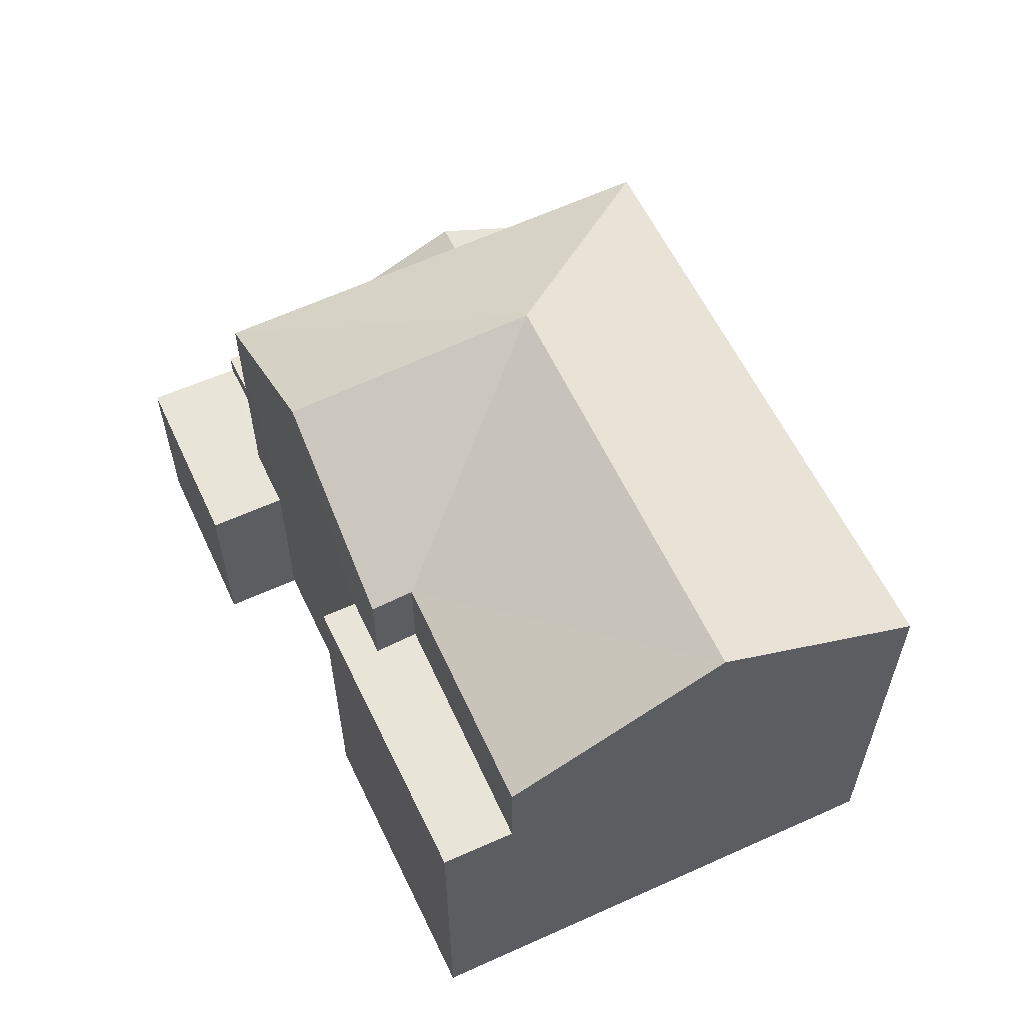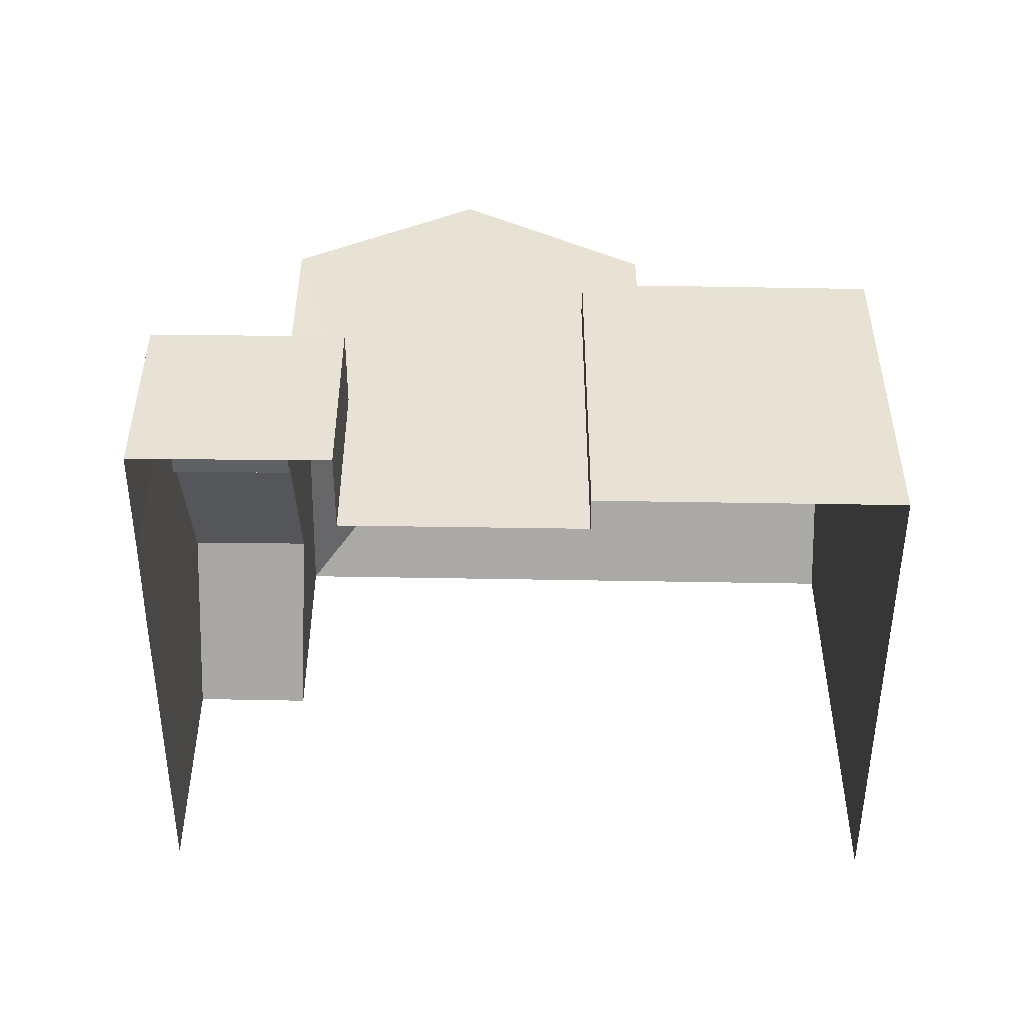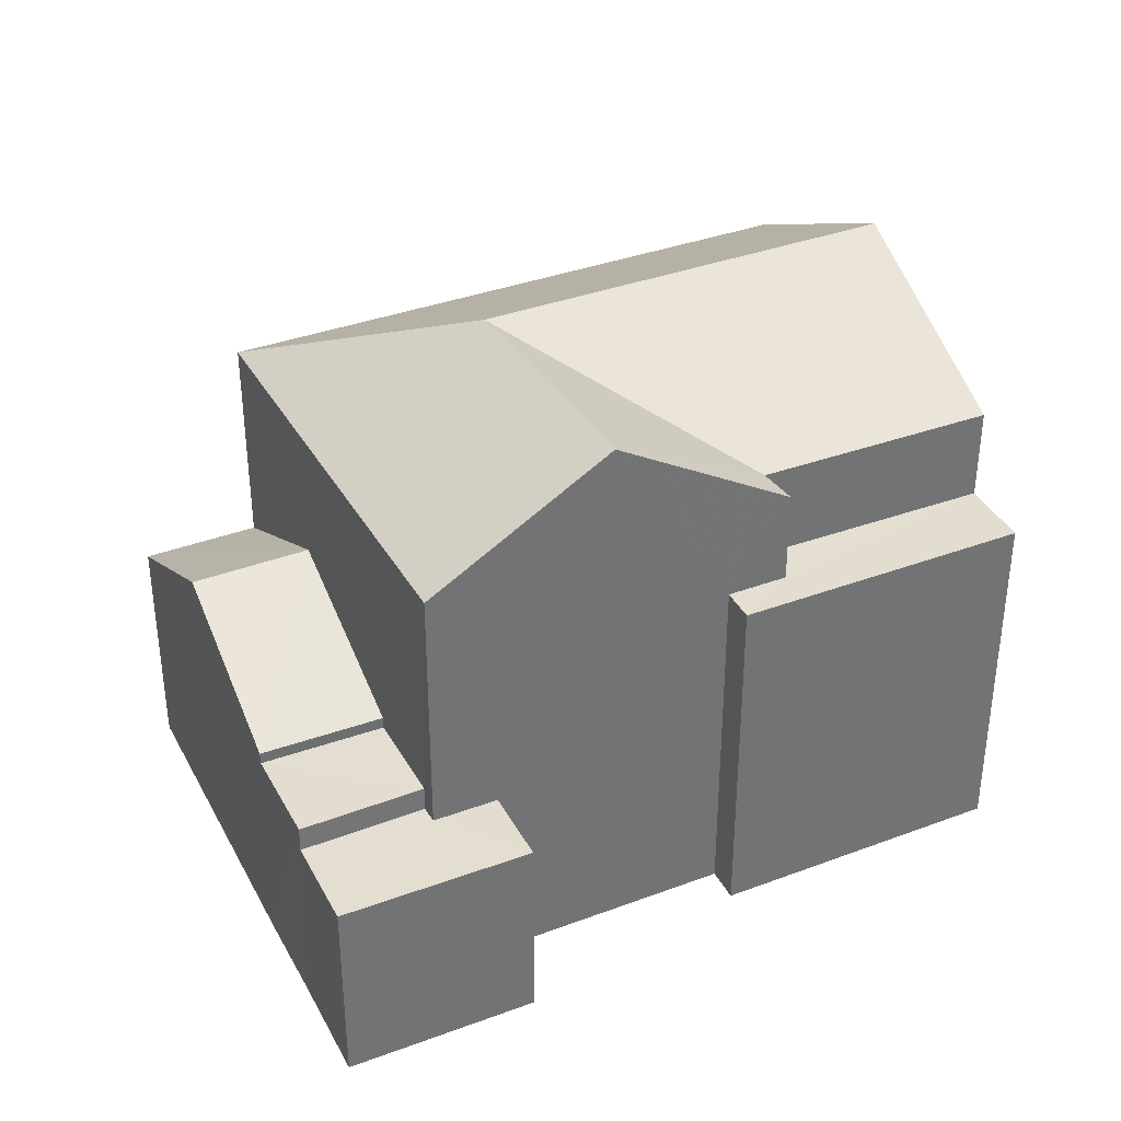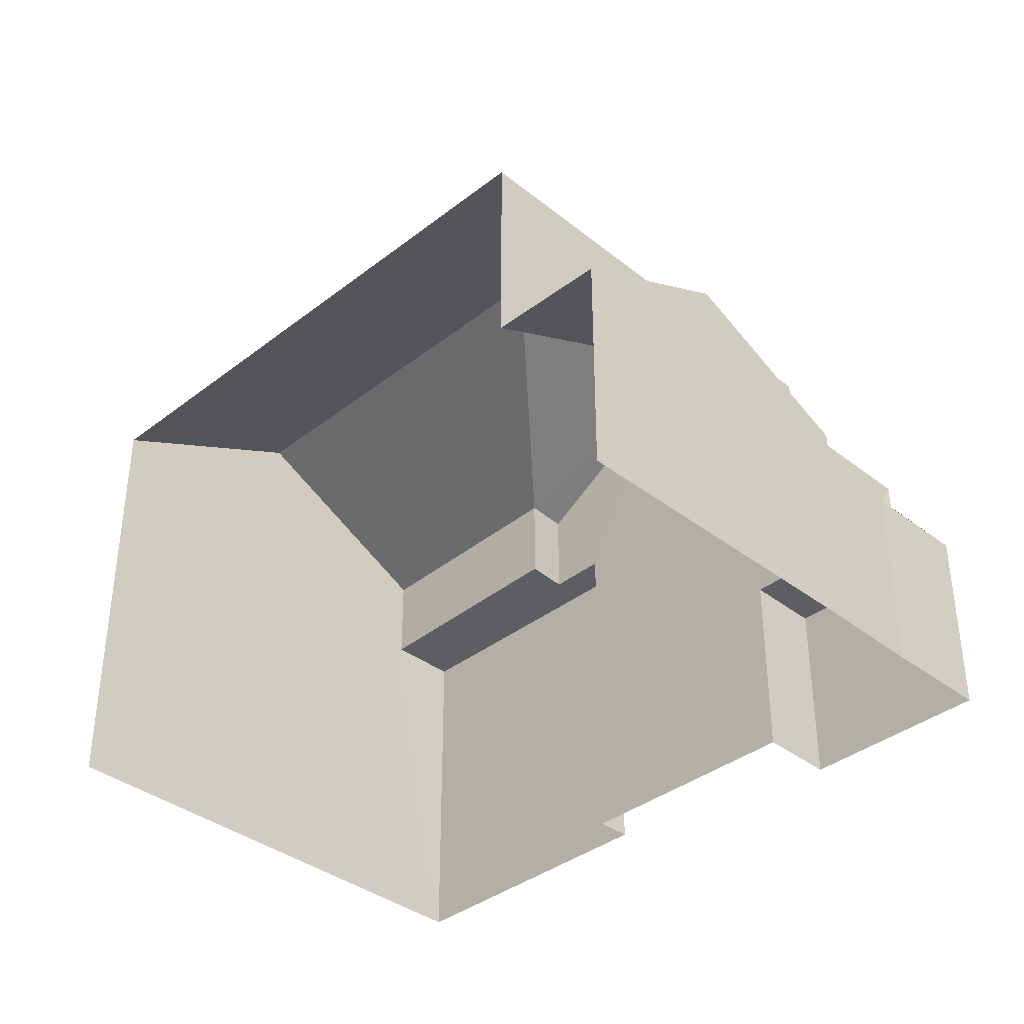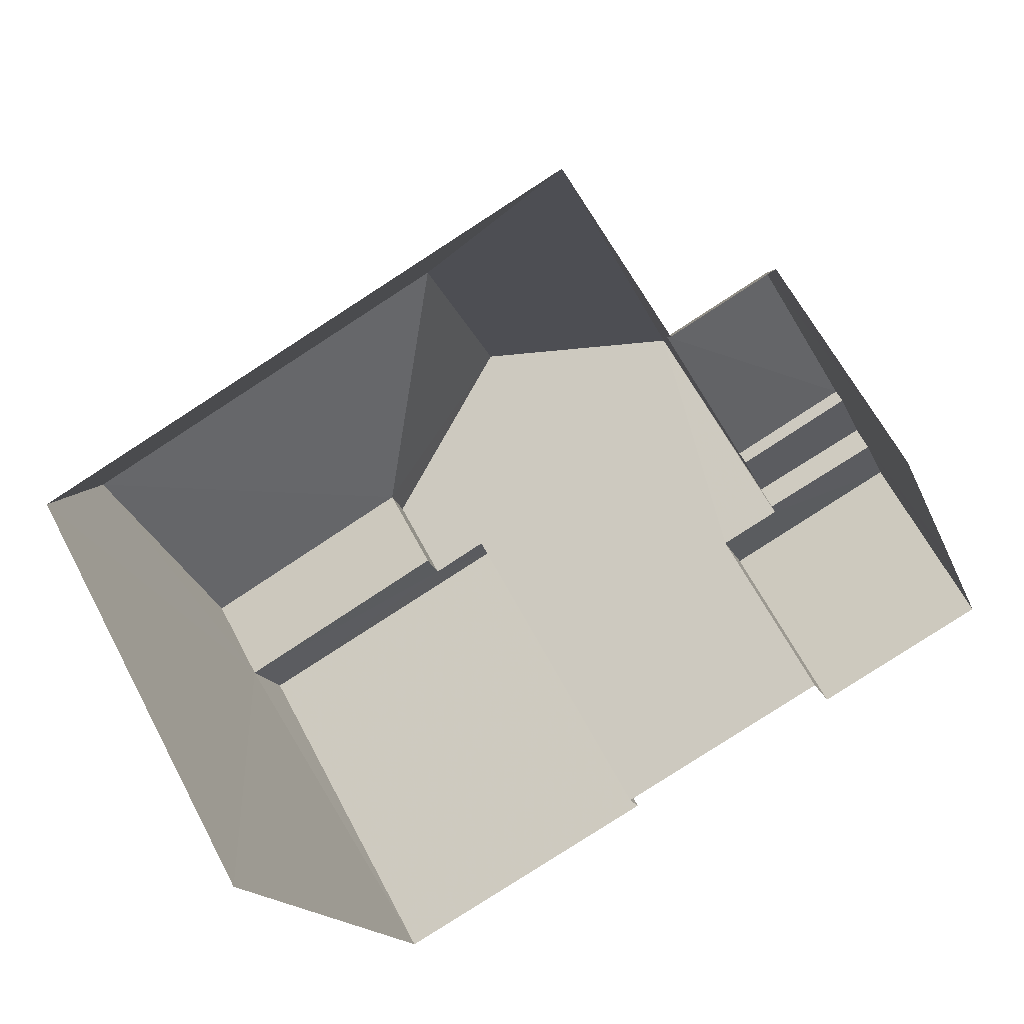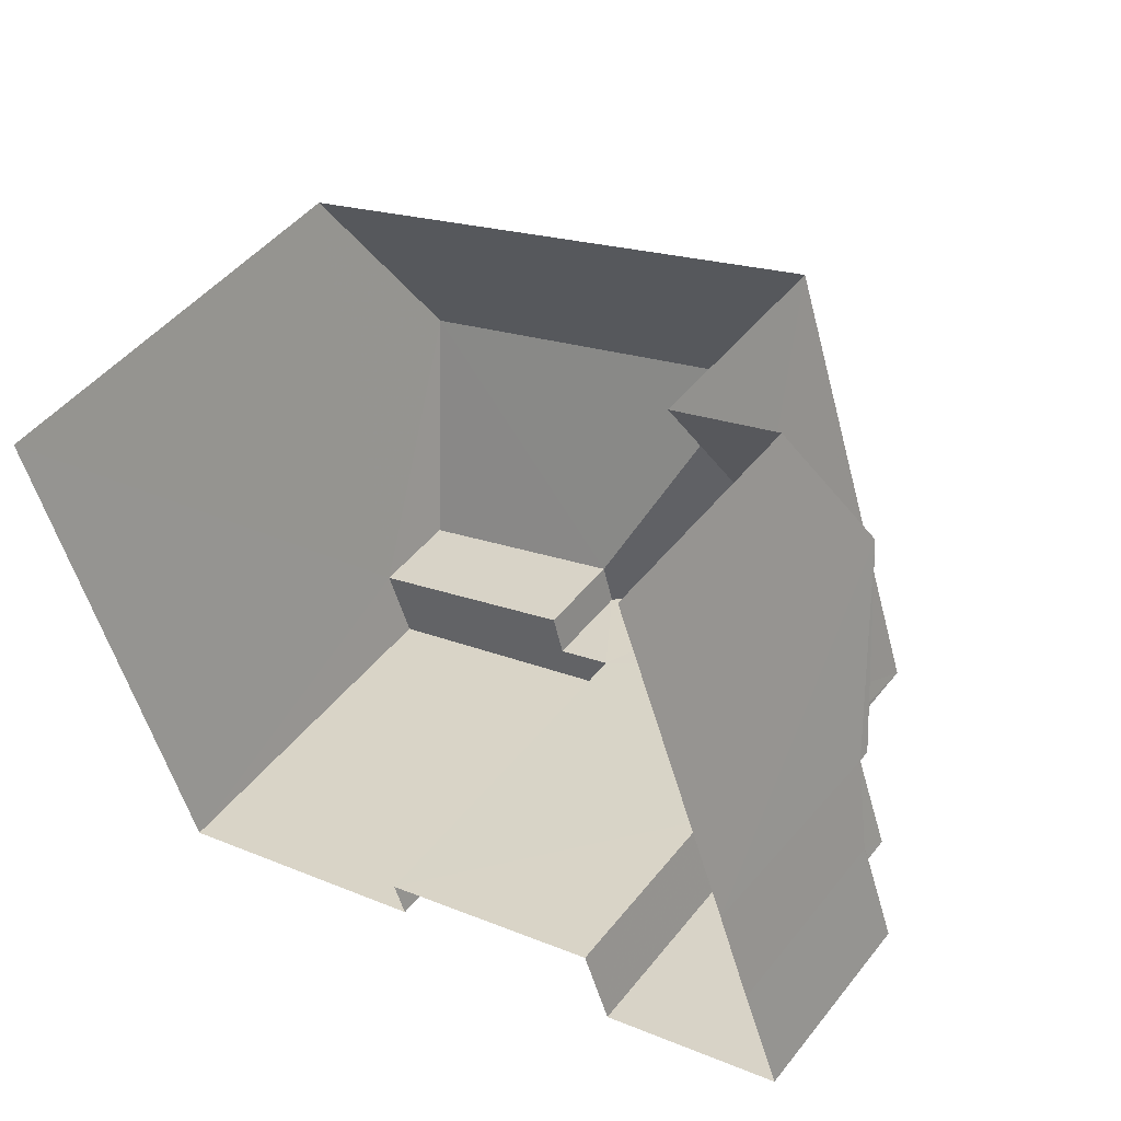
<metadata>
{"format":"obj","ext":"obj","renderer":"f3d","projection":"perspective","resolution":1024,"background":"white","views":[{"elev":60.1,"azim":46.1,"up":"+Z"},{"elev":-49.7,"azim":-19.5,"up":"+Z"},{"elev":36.0,"azim":-44.5,"up":"+Z"},{"elev":-37.8,"azim":-153.8,"up":"+Z"},{"elev":63.7,"azim":152.2,"up":"+Y"},{"elev":46.9,"azim":-143.9,"up":"+Y"}]}
</metadata>
<code>
v -2.243e+05 -1.278e+05 14.9
v -2.243e+05 -1.278e+05 14.9
v -2.243e+05 -1.278e+05 14.9
v -2.243e+05 -1.278e+05 14.9
v -2.243e+05 -1.278e+05 14.9
v -2.243e+05 -1.278e+05 14.9
v -2.243e+05 -1.278e+05 14.9
v -2.243e+05 -1.278e+05 14.9
v -2.243e+05 -1.278e+05 14.9
v -2.243e+05 -1.278e+05 14.9
v -2.243e+05 -1.278e+05 19.8
v -2.243e+05 -1.278e+05 19.8
v -2.243e+05 -1.278e+05 19.8
v -2.243e+05 -1.278e+05 19.8
v -2.243e+05 -1.278e+05 19.8
v -2.243e+05 -1.278e+05 19.8
v -2.243e+05 -1.278e+05 17.59
v -2.243e+05 -1.278e+05 17.59
v -2.243e+05 -1.278e+05 17.59
v -2.243e+05 -1.278e+05 17.59
v -2.243e+05 -1.278e+05 17.59
v -2.243e+05 -1.278e+05 17.59
v -2.243e+05 -1.278e+05 17.59
v -2.243e+05 -1.278e+05 19.21
v -2.243e+05 -1.278e+05 19.2
v -2.243e+05 -1.278e+05 18.09
v -2.243e+05 -1.278e+05 18.09
v -2.243e+05 -1.278e+05 17.92
v -2.243e+05 -1.278e+05 17.92
v -2.243e+05 -1.278e+05 17.92
v -2.243e+05 -1.278e+05 17.92
v -2.243e+05 -1.278e+05 18.09
v -2.243e+05 -1.278e+05 18.09
v -2.243e+05 -1.278e+05 21.07
v -2.243e+05 -1.278e+05 21.07
v -2.243e+05 -1.278e+05 22.48
v -2.243e+05 -1.278e+05 22.5
v -2.243e+05 -1.278e+05 22.53
v -2.243e+05 -1.278e+05 21.07
v -2.243e+05 -1.278e+05 21.07
v -2.243e+05 -1.278e+05 21.07
v -2.243e+05 -1.278e+05 21.07
f 1 2 3
f 3 2 4
f 2 1 5
f 6 7 8
f 9 7 6
f 10 7 9
f 10 4 7
f 4 2 7
f 35 34 33
f 34 3 33
f 33 4 32
f 33 3 4
f 11 12 13
f 12 14 13
f 13 15 16
f 13 14 15
f 17 18 19
f 19 20 21
f 17 22 18
f 20 18 23
f 19 18 20
f 24 25 26
f 27 24 26
f 28 29 30
f 31 28 30
f 24 32 25
f 24 33 32
f 34 35 36
f 37 34 36
f 38 39 36
f 38 40 39
f 37 39 41
f 37 36 39
f 36 42 38
f 36 35 42
f 23 18 30
f 18 42 30
f 24 35 33
f 42 35 24
f 31 30 27
f 27 42 24
f 30 42 27
f 34 37 15
f 34 15 3
f 37 41 15
f 3 15 1
f 1 15 14
f 14 5 1
f 14 12 5
f 11 5 12
f 11 2 5
f 20 30 29
f 20 23 30
f 28 27 26
f 28 31 27
f 13 39 40
f 13 16 39
f 19 6 8
f 17 19 8
f 19 21 9
f 6 19 9
f 7 2 22
f 18 22 42
f 11 13 40
f 22 2 11
f 42 11 38
f 11 40 38
f 22 11 42
f 32 4 25
f 26 25 28
f 29 21 20
f 25 4 10
f 29 28 21
f 21 10 9
f 28 25 10
f 21 28 10
f 15 41 39
f 16 15 39
f 22 17 8
f 7 22 8

</code>
